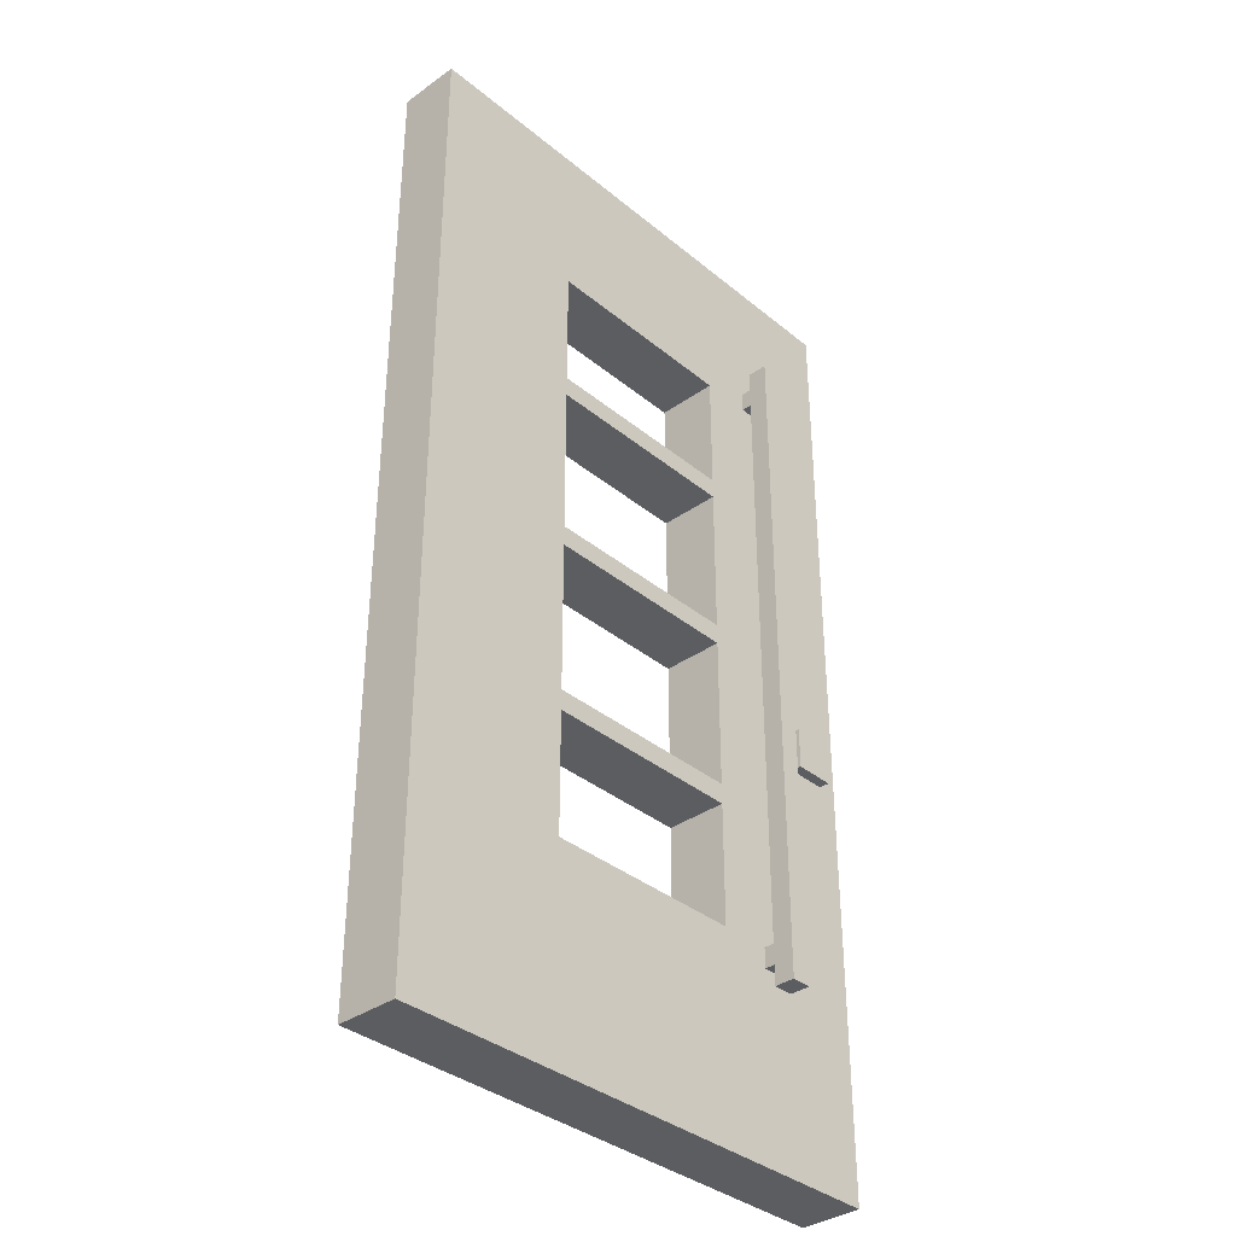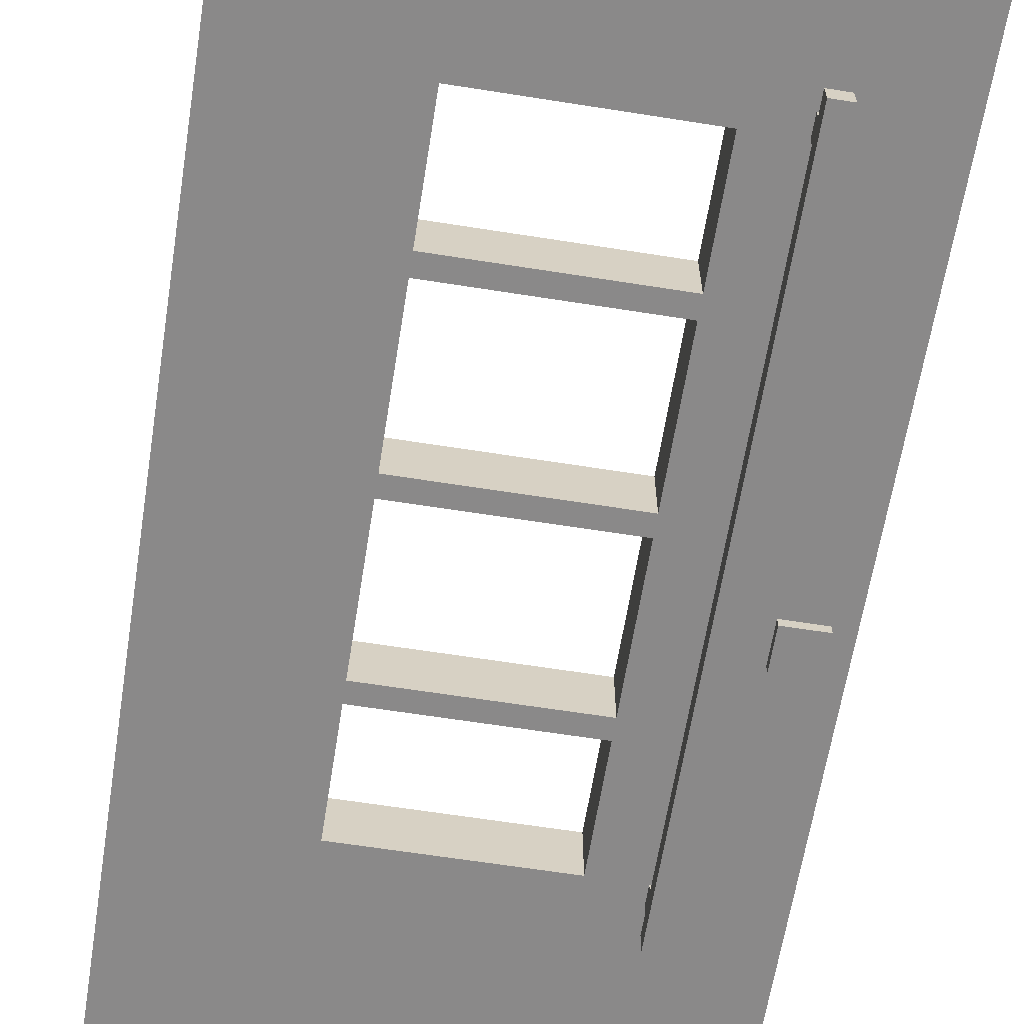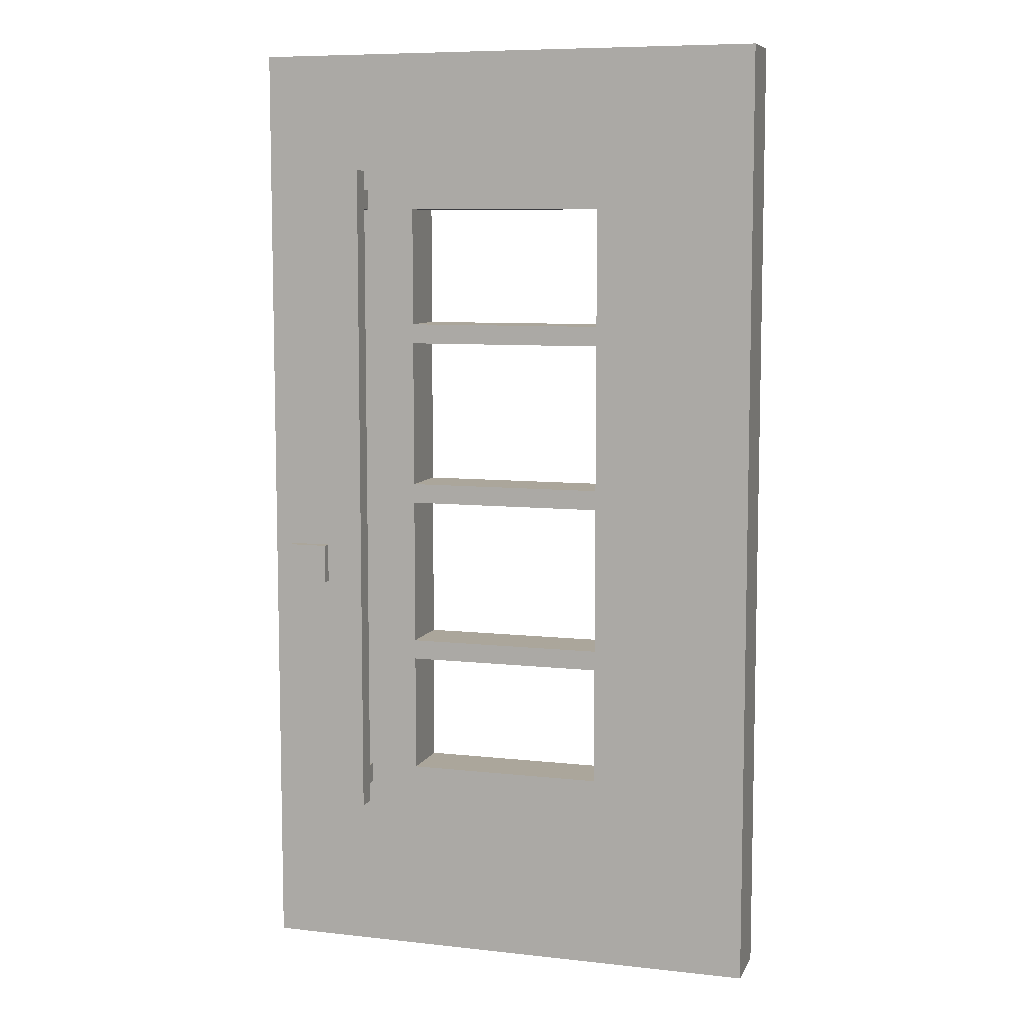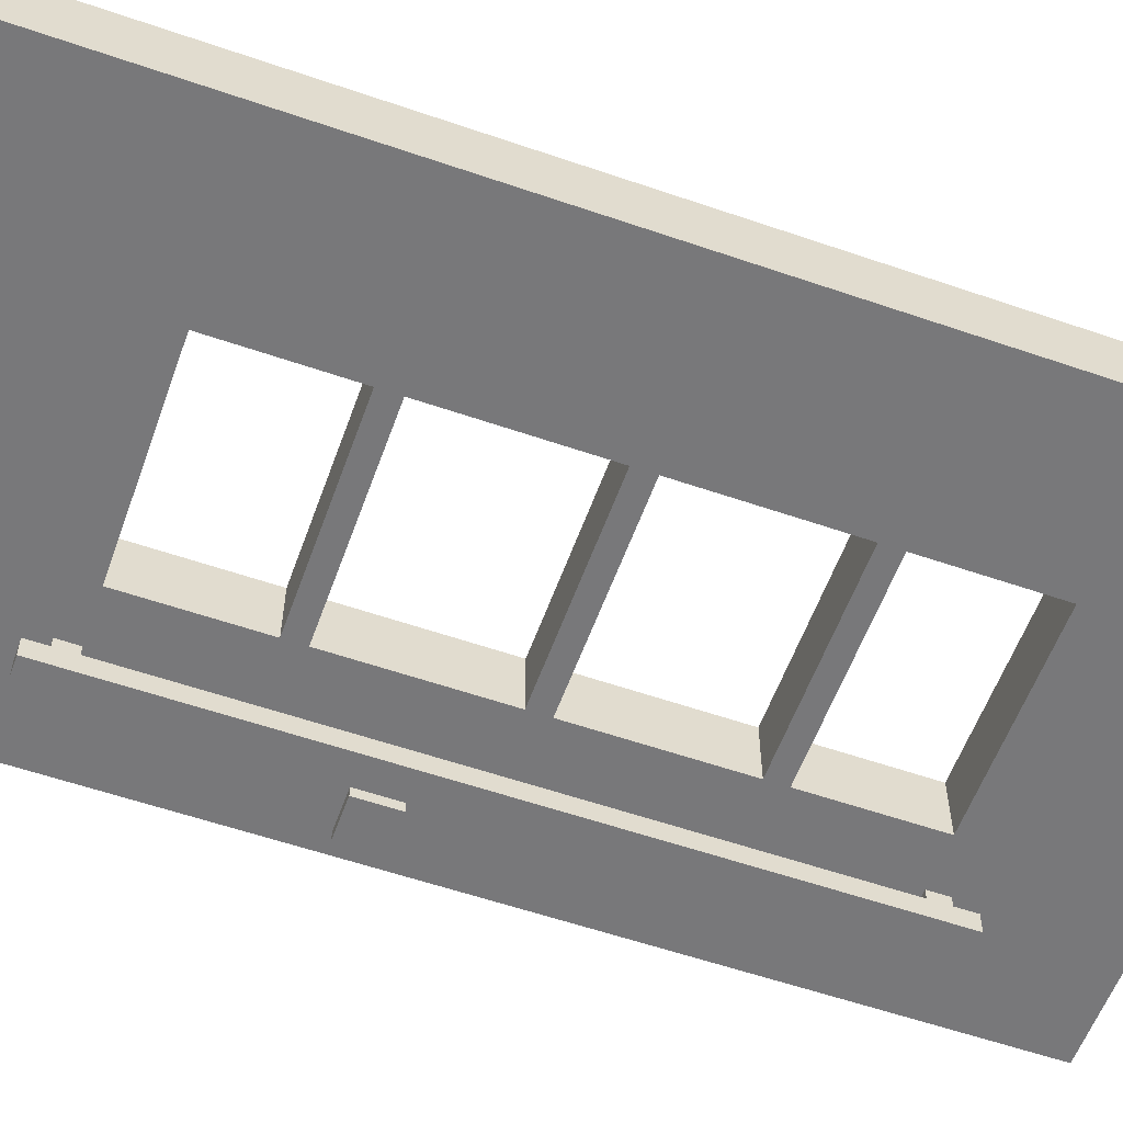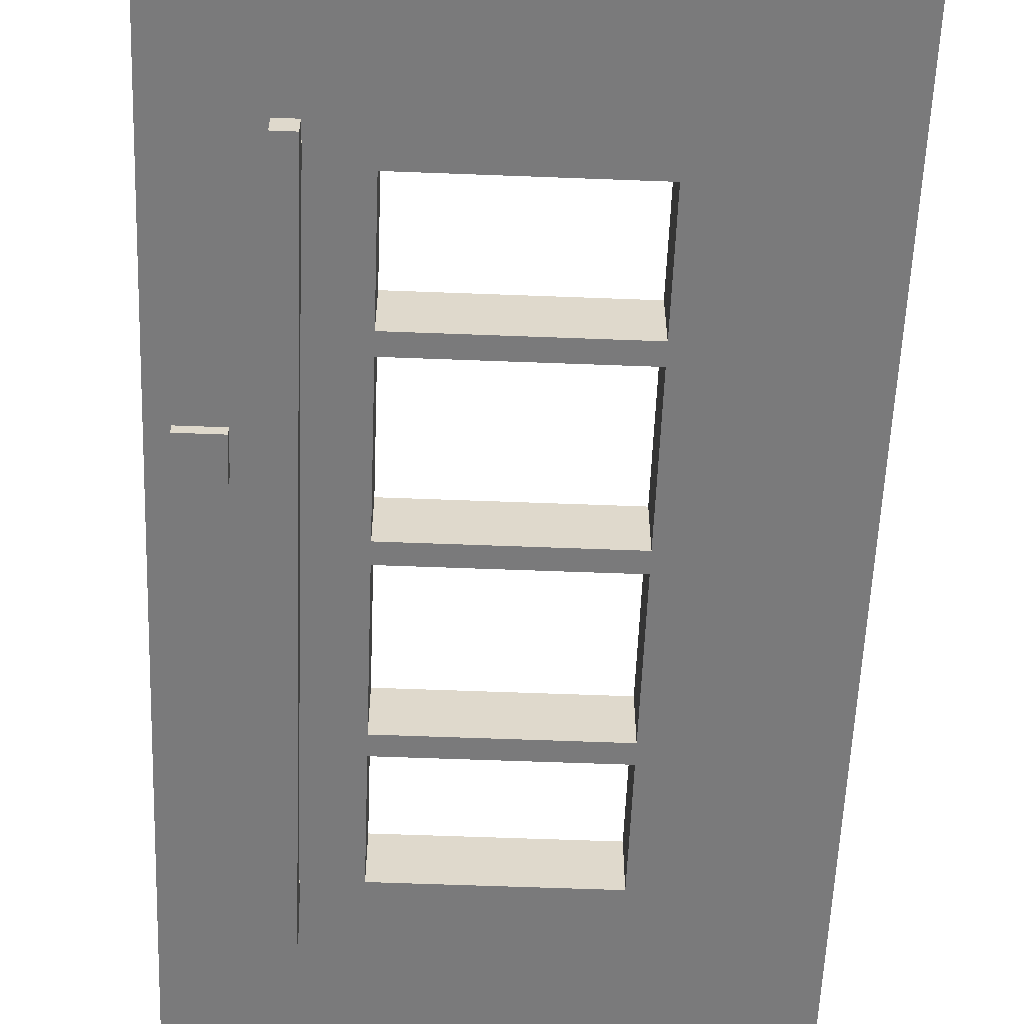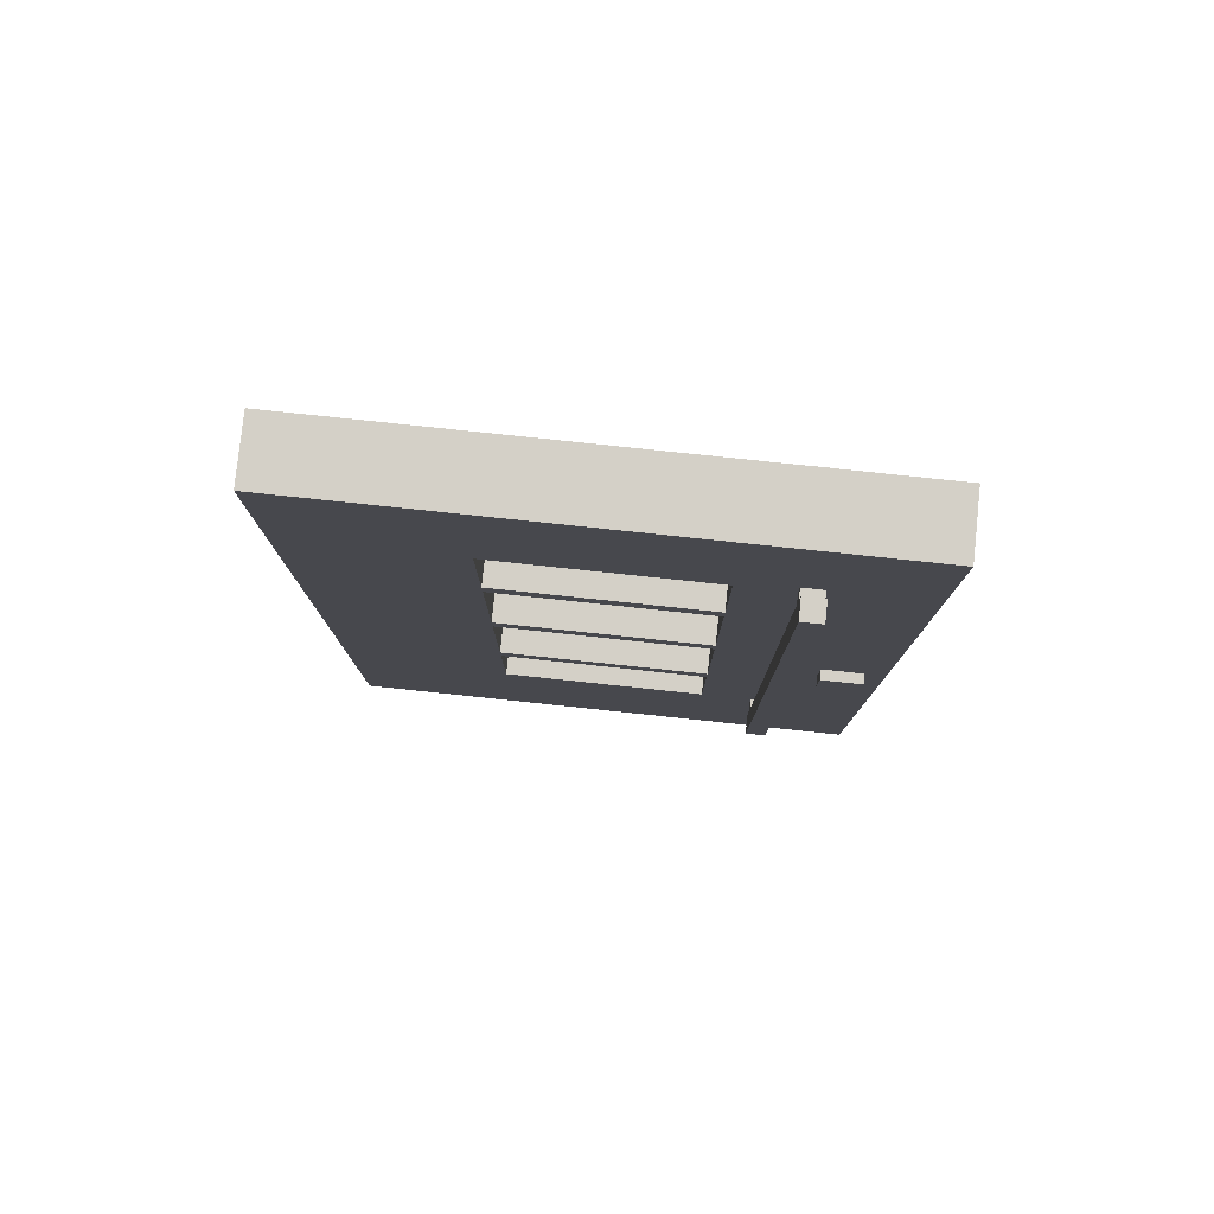
<metadata>
{"format":"obj","ext":"obj","renderer":"f3d","projection":"perspective","resolution":1024,"background":"white","views":[{"elev":-35.9,"azim":133.0,"up":"+Y"},{"elev":-63.3,"azim":170.9,"up":"+Z"},{"elev":8.0,"azim":17.2,"up":"+Y"},{"elev":-57.5,"azim":70.3,"up":"+Z"},{"elev":-58.1,"azim":-2.3,"up":"+Z"},{"elev":79.9,"azim":-174.0,"up":"+Y"}]}
</metadata>
<code>
o Door_01_01.obj
g default
v -0.25 2 -0
v 0.25 2 -0
v -0.25 0.5 -0
v 0.25 0.5 -0
v -0.25 0.5 -0.05
v 0.25 0.5 -0.05
v 0.25 0.5 -0.1
v -0.25 0.5 -0.1
v -0.25 2 -0.05
v 0.25 2 -0.05
v 0.25 2 -0.1
v -0.25 2 -0.1
v -0.425 0.4 0.075
v -0.375 0.4 0.075
v -0.375 0.4 0.025
v -0.425 0.4 0.025
v -0.425 2.1 0.075
v -0.375 2.1 0.075
v -0.375 2.1 0.025
v -0.425 2.1 0.025
v -0.425 2 0.025
v -0.375 2 0.025
v -0.375 2 -0
v -0.425 2 -0
v -0.425 2.05 0.025
v -0.375 2.05 0.025
v -0.375 2.05 -0
v -0.425 2.05 -0
v -0.425 0.45 0.025
v -0.375 0.45 0.025
v -0.375 0.45 -0
v -0.425 0.45 -0
v -0.425 0.5 0.025
v -0.375 0.5 0.025
v -0.375 0.5 -0
v -0.425 0.5 -0
v -0.6 1 0.025
v -0.6 1.1 0.025
v -0.5 1.1 0.025
v -0.5 1 0.025
v -0.6 1 -0
v -0.6 1.1 -0
v -0.5 1.1 -0
v -0.5 1 -0
v 0.5621 2.317 -3.143e-09
v 0.558 0.13 -1.113e-08
v 0.5243 0.1736 -1.227e-08
v 0.5227 2.278 -3.603e-09
v -0.5621 2.317 1.064e-08
v -0.5227 2.278 1.22e-08
v -0.558 0.13 3.289e-09
v -0.5243 0.1736 3.624e-09
v -0.5621 2.317 -0.15
v -0.558 0.13 -0.15
v -0.5243 0.1736 -0.15
v -0.5227 2.278 -0.15
v 0.5621 2.317 -0.15
v 0.5227 2.278 -0.15
v 0.558 0.13 -0.15
v 0.5243 0.1736 -0.15
v 0.25 2 -0.15
v 0.65 2.4 -0.15
v 0.65 2.4 -0
v -0.25 2 -0.15
v -0.65 2.4 -0.15
v -0.65 2.4 -0
v 0.25 0.5 -0.15
v 0.65 0 -0.15
v 0.65 0 -0
v -0.25 0.5 -0.15
v -0.65 0 -0.15
v -0.65 0 -0
v -0.25 1.65 -0
v 0.25 1.65 -0
v 0.25 1.65 -0.15
v -0.25 1.65 -0.15
v -0.25 1.7 -0
v 0.25 1.7 -0
v 0.25 1.7 -0.15
v -0.25 1.7 -0.15
v -0.25 0.8 -7.451e-10
v 0.25 0.8 -7.451e-10
v 0.25 0.8 -0.15
v -0.25 0.8 -0.15
v -0.25 0.85 -7.451e-10
v 0.25 0.85 -7.451e-10
v 0.25 0.85 -0.15
v -0.25 0.85 -0.15
v -0.25 1.225 -7.451e-10
v 0.25 1.225 -7.451e-10
v 0.25 1.225 -0.15
v -0.25 1.225 -0.15
v -0.25 1.275 -7.451e-10
v 0.25 1.275 -7.451e-10
v 0.25 1.275 -0.15
v -0.25 1.275 -0.15
v -0.375 0.4 -0.225
v -0.425 0.4 -0.225
v -0.425 0.4 -0.175
v -0.375 0.4 -0.175
v -0.375 2.1 -0.225
v -0.425 2.1 -0.225
v -0.425 2.1 -0.175
v -0.375 2.1 -0.175
v -0.375 2 -0.175
v -0.425 2 -0.175
v -0.425 2 -0.15
v -0.375 2 -0.15
v -0.375 2.05 -0.175
v -0.425 2.05 -0.175
v -0.425 2.05 -0.15
v -0.375 2.05 -0.15
v -0.375 0.45 -0.175
v -0.425 0.45 -0.175
v -0.425 0.45 -0.15
v -0.375 0.45 -0.15
v -0.375 0.5 -0.175
v -0.425 0.5 -0.175
v -0.425 0.5 -0.15
v -0.375 0.5 -0.15
v -0.5 1 -0.175
v -0.5 1.1 -0.175
v -0.6 1.1 -0.175
v -0.6 1 -0.175
v -0.5 1 -0.15
v -0.5 1.1 -0.15
v -0.6 1.1 -0.15
v -0.6 1 -0.15
g SU_COLOR
f 71 68 69 72
f 68 62 63 69
f 66 65 71 72
f 63 62 65 66
f 61 67 4 2
f 64 61 2 1
f 70 64 1 3
f 67 70 3 4
g SU_GLASS
f 6 10 9 5
f 12 11 7 8
g SU_COLOR
f 16 15 14 13
f 14 18 17 13
f 15 19 18 14
f 20 19 15 16
f 17 20 16 13
f 18 19 20 17
f 24 23 22 21
f 23 27 26 22
f 25 28 24 21
f 26 27 28 25
f 32 31 30 29
f 31 35 34 30
f 33 36 32 29
f 34 35 36 33
f 40 39 38 37
f 38 42 41 37
f 39 43 42 38
f 44 43 39 40
f 41 44 40 37
f 46 69 63 45
f 45 63 66 49
f 50 1 2 48
f 49 66 72 51
f 51 72 69 46
f 47 4 3 52
f 47 46 45 48
f 52 51 46 47
f 48 45 49 50
f 50 49 51 52
f 54 71 65 53
f 53 65 62 57
f 58 61 64 56
f 57 62 68 59
f 59 68 71 54
f 55 70 67 60
f 55 54 53 56
f 60 59 54 55
f 56 53 57 58
f 58 57 59 60
f 76 75 74 73
f 74 78 77 73
f 80 79 75 76
f 78 79 80 77
f 84 83 82 81
f 82 86 85 81
f 88 87 83 84
f 86 87 88 85
f 92 91 90 89
f 90 94 93 89
f 96 95 91 92
f 94 95 96 93
f 56 70 55
f 56 64 70
f 61 58 67
f 67 58 60
f 48 4 47
f 48 2 4
f 1 50 3
f 3 50 52
f 100 99 98 97
f 98 102 101 97
f 99 103 102 98
f 104 103 99 100
f 101 104 100 97
f 102 103 104 101
f 108 107 106 105
f 107 111 110 106
f 109 112 108 105
f 110 111 112 109
f 116 115 114 113
f 115 119 118 114
f 117 120 116 113
f 118 119 120 117
f 124 123 122 121
f 122 126 125 121
f 123 127 126 122
f 128 127 123 124
f 125 128 124 121

</code>
